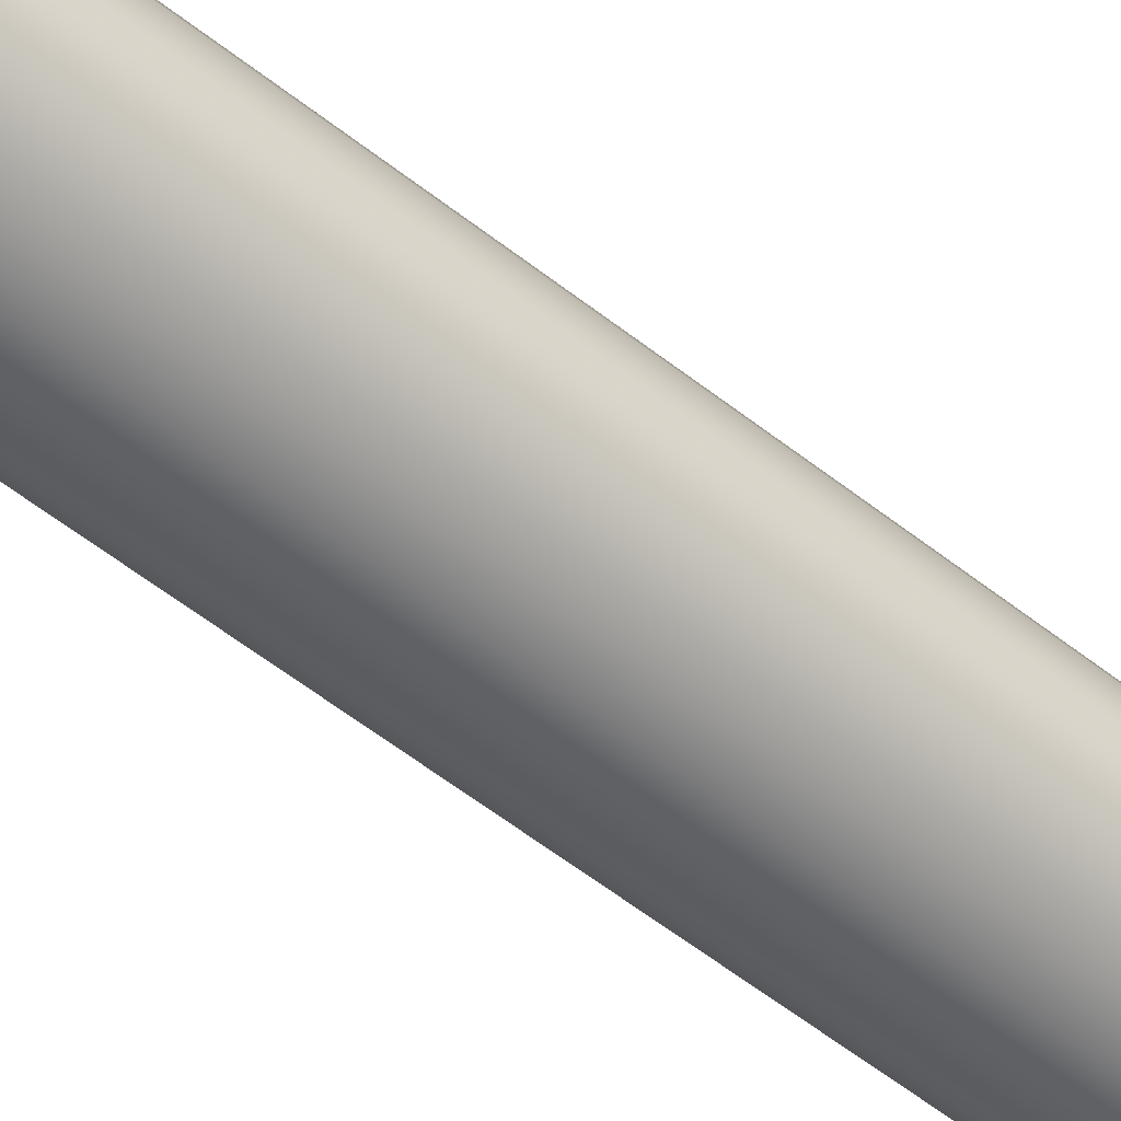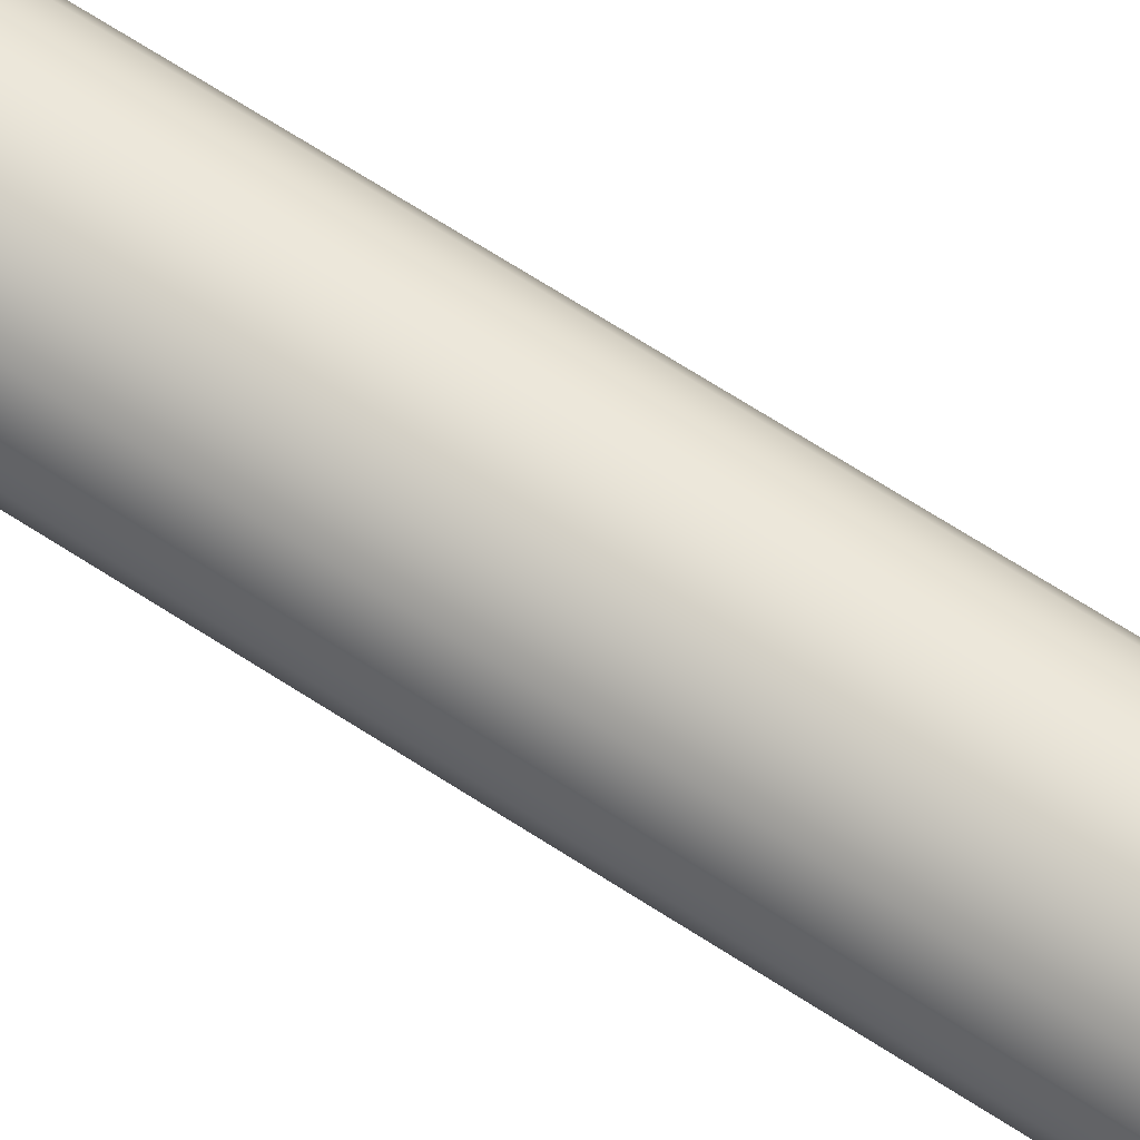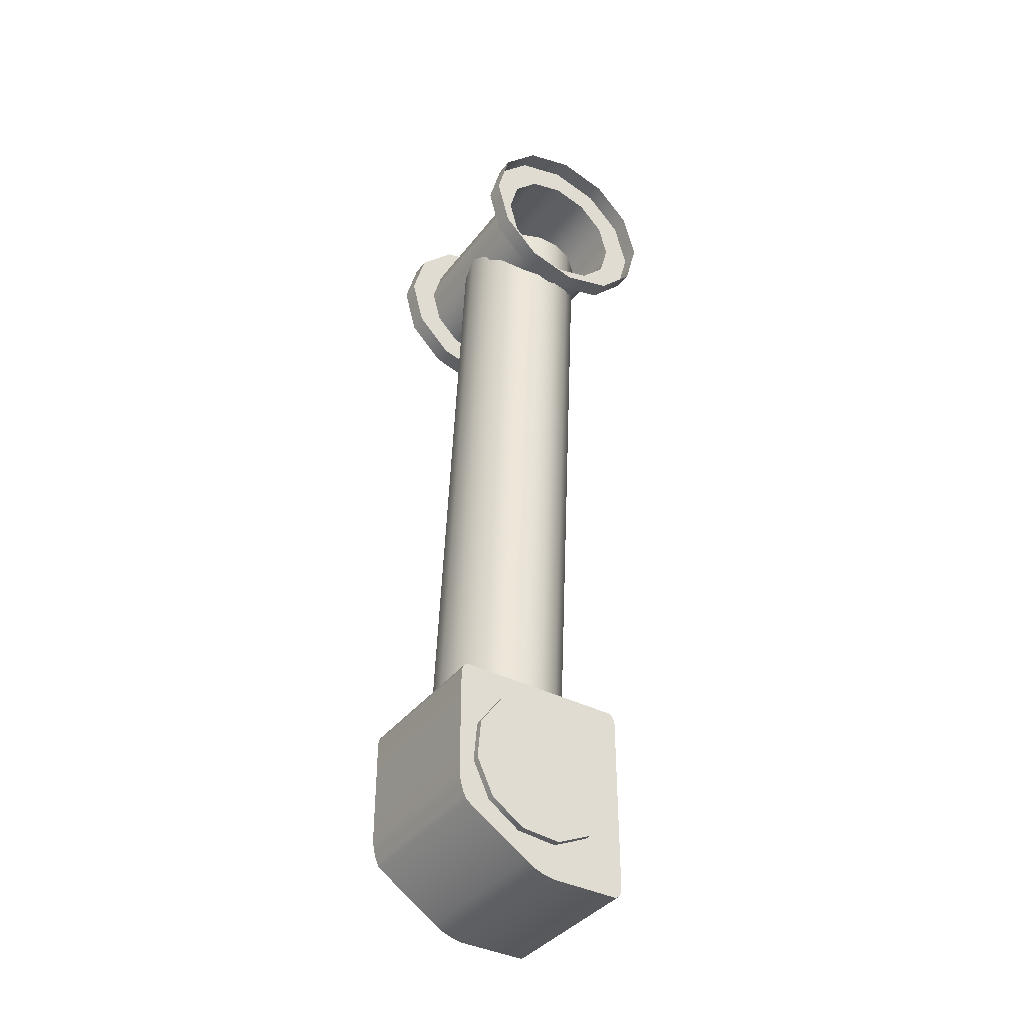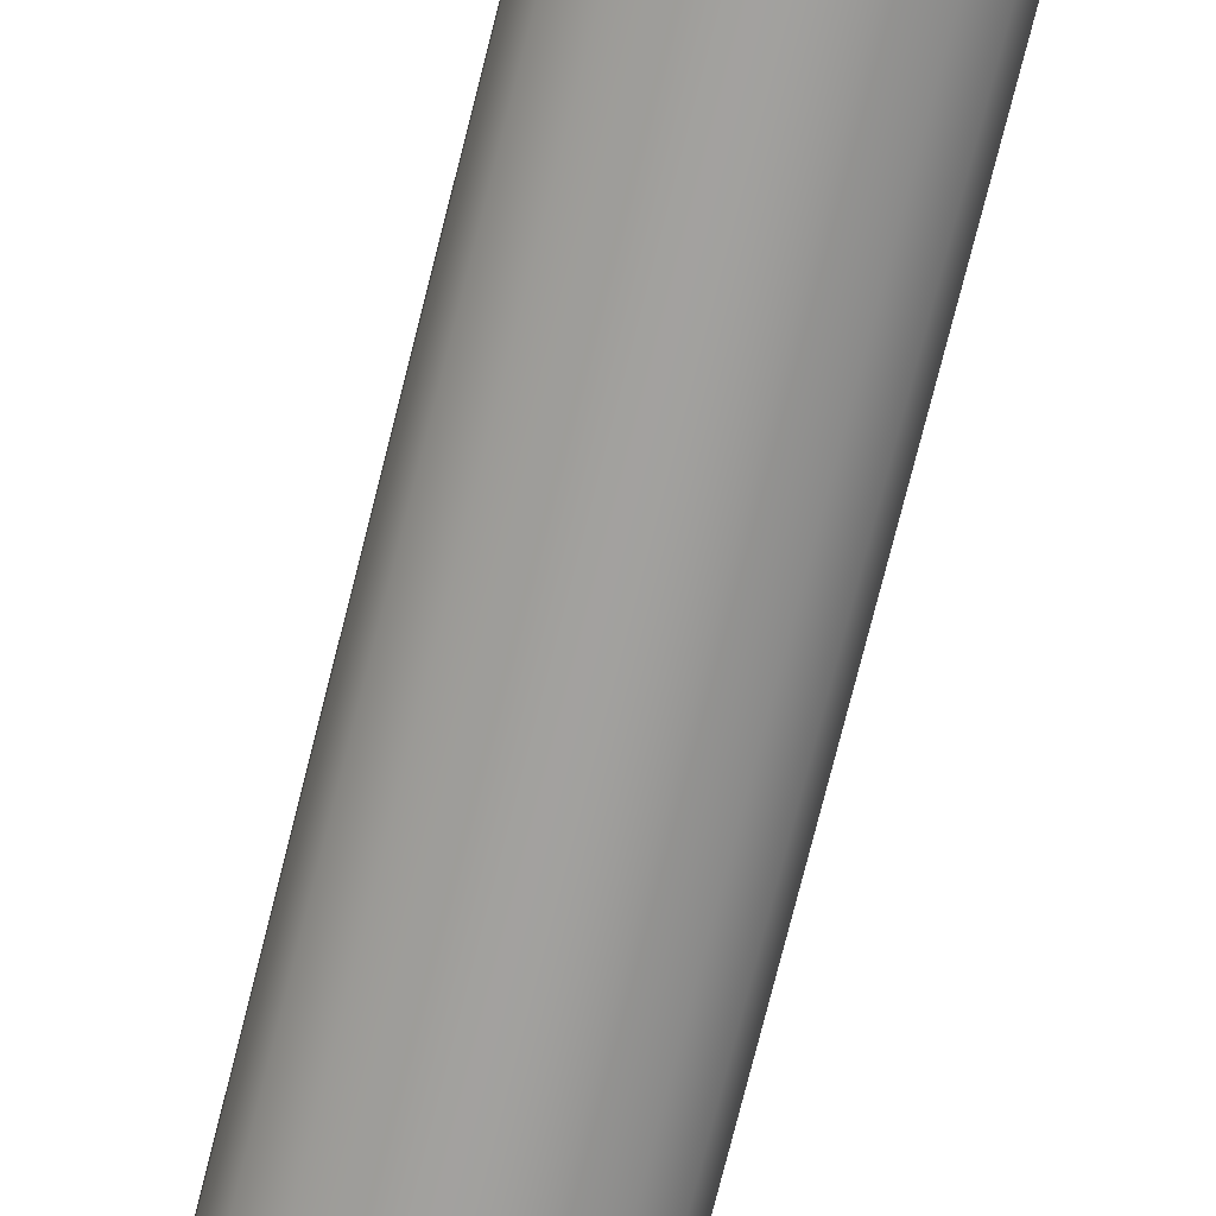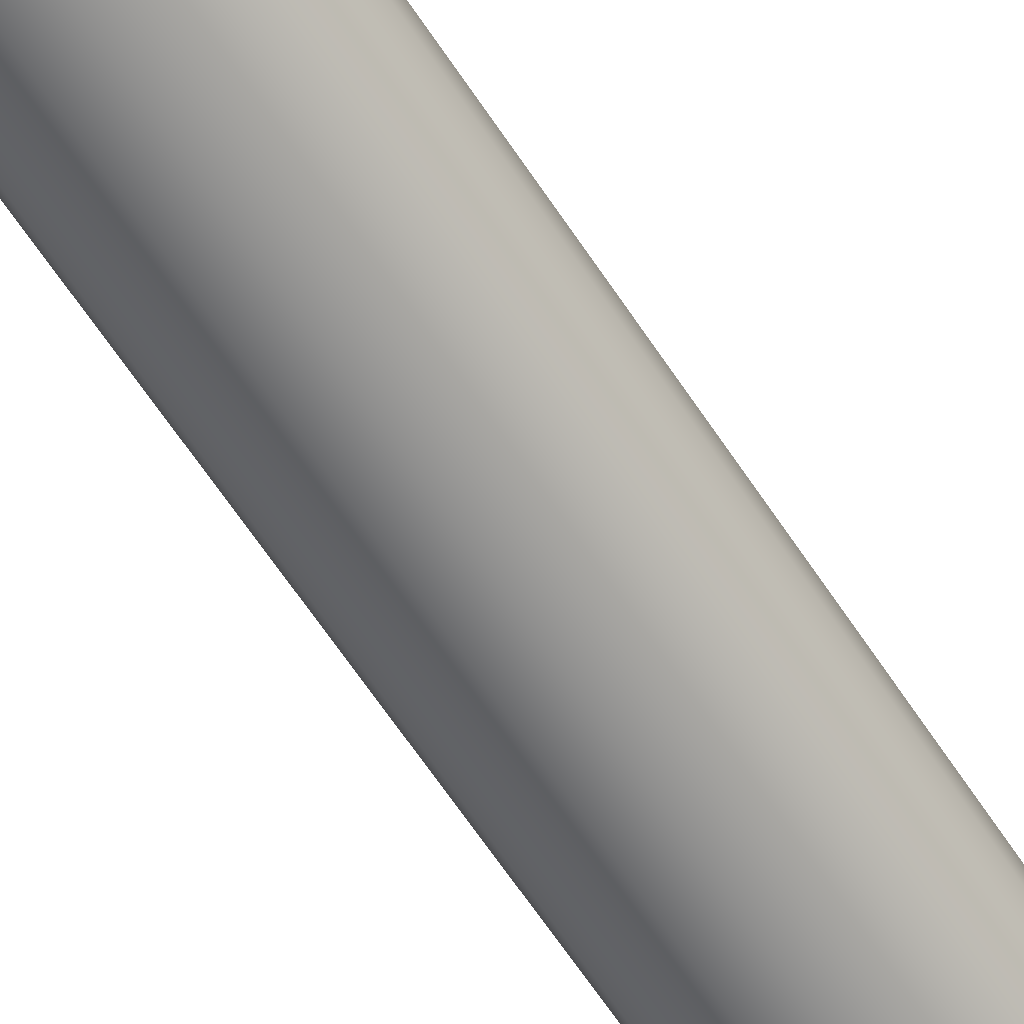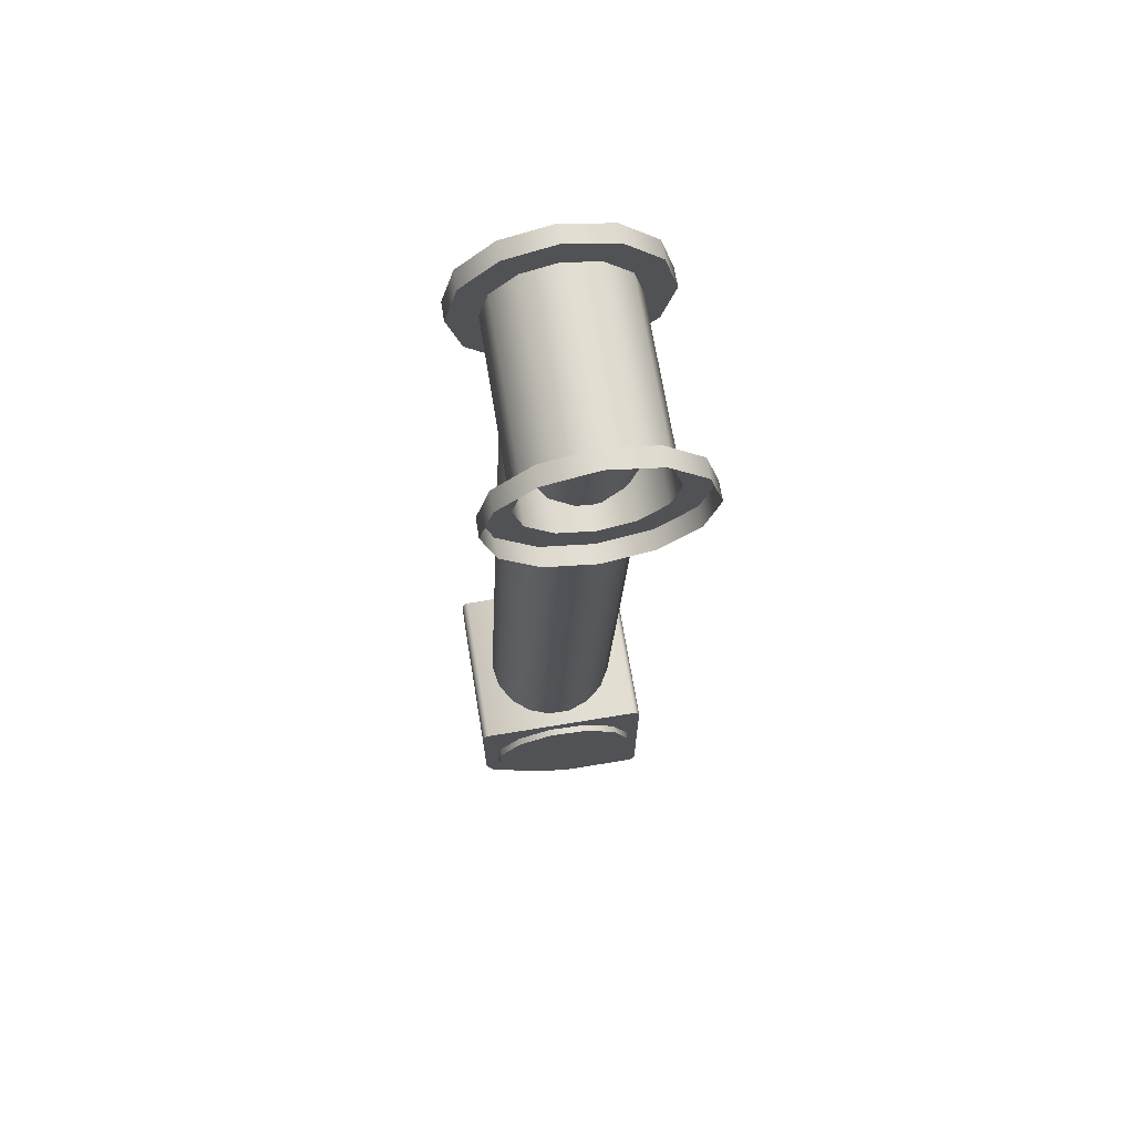
<metadata>
{"format":"obj","ext":"obj","renderer":"f3d","projection":"perspective","resolution":1024,"background":"white","views":[{"elev":-60.9,"azim":-129.4,"up":"+Y"},{"elev":75.1,"azim":-57.5,"up":"+Y"},{"elev":-38.2,"azim":57.0,"up":"+Z"},{"elev":-77.4,"azim":165.9,"up":"+Y"},{"elev":-69.0,"azim":-146.2,"up":"+Y"},{"elev":69.2,"azim":80.6,"up":"+Z"}]}
</metadata>
<code>
v  0 -0.0519 -0
v  -0.0177 -0.0487 -0
v  -0.0177 -0.072 -0.52
v  0 -0.0752 -0.52
v  -0.0333 -0.0397 -0
v  -0.0333 -0.063 -0.52
v  -0.0449 -0.0259 -0
v  -0.0449 -0.0492 -0.52
v  -0.0511 -0.009 -0
v  -0.0511 -0.0323 -0.52
v  -0.0511 0.009 0
v  -0.0511 -0.0143 -0.52
v  -0.0449 0.0259 0
v  -0.0449 0.0027 -0.52
v  -0.0333 0.0397 0
v  -0.0333 0.0165 -0.52
v  -0.0177 0.0488 0
v  -0.0177 0.0255 -0.52
v  0 0.0519 0
v  0 0.0286 -0.52
v  0.0178 0.0488 0
v  0.0178 0.0255 -0.52
v  0.0334 0.0397 0
v  0.0334 0.0165 -0.52
v  0.0449 0.0259 0
v  0.0449 0.0027 -0.52
v  0.0511 0.009 0
v  0.0511 -0.0143 -0.52
v  0.0511 -0.009 -0
v  0.0511 -0.0323 -0.52
v  0.0449 -0.0259 -0
v  0.0449 -0.0492 -0.52
v  0.0334 -0.0397 -0
v  0.0334 -0.063 -0.52
v  0.0178 -0.0487 -0
v  0.0178 -0.072 -0.52
v  -0.0627 -0.0934 -0.5272
v  -0.0627 -0.0934 -0.6119
v  0.0628 -0.0934 -0.6119
v  0.0628 -0.0934 -0.5272
v  0.0628 -0.0881 -0.5194
v  0.0628 -0.0908 -0.521
v  0.0628 -0.0923 -0.5232
v  0.0628 0.0438 -0.521
v  0.0628 -0.0902 -0.6272
v  0.0628 -0.0924 -0.6193
v  0.0628 -0.0873 -0.6335
v  0.0628 -0.037 -0.6667
v  0.0628 -0.0302 -0.6708
v  0.0628 -0.0215 -0.6741
v  0.0628 0.0411 -0.6756
v  0.0628 -0.0135 -0.6756
v  0.0628 0.0438 -0.6739
v  0.0628 0.0453 -0.6717
v  0.0628 0.0464 -0.5272
v  0.0628 0.0464 -0.6677
v  0.0628 0.0453 -0.5232
v  0.0628 0.041 -0.5194
v  -0.0627 0.0438 -0.6739
v  -0.0627 0.0453 -0.6717
v  -0.0627 0.0464 -0.6677
v  -0.0627 -0.0881 -0.5194
v  -0.0627 -0.0908 -0.521
v  -0.0627 0.0411 -0.6756
v  0.0585 -0.0432 -0.6455
v  0.0585 -0.0122 -0.6482
v  0.0682 -0.0122 -0.6482
v  0.0682 -0.0432 -0.6455
v  0.0585 0.0159 -0.6351
v  0.0682 0.0159 -0.6351
v  0.0585 0.0338 -0.6096
v  0.0682 0.0338 -0.6096
v  0.0585 0.0365 -0.5787
v  0.0682 0.0365 -0.5787
v  0.0585 0.0233 -0.5505
v  0.0682 0.0233 -0.5505
v  0.0585 -0.0021 -0.5327
v  0.0682 -0.0021 -0.5327
v  0.0585 -0.0331 -0.53
v  0.0682 -0.0331 -0.53
v  0.0585 -0.0612 -0.5431
v  0.0682 -0.0612 -0.5431
v  0.0585 -0.0791 -0.5686
v  0.0682 -0.0791 -0.5686
v  0.0585 -0.0818 -0.5995
v  0.0682 -0.0818 -0.5995
v  0.0585 -0.0686 -0.6277
v  0.0682 -0.0686 -0.6277
v  -0.0627 0.0453 -0.5232
v  -0.0627 0.0438 -0.521
v  -0.0627 -0.0302 -0.6708
v  -0.0627 -0.0215 -0.6741
v  -0.0627 -0.0924 -0.6193
v  -0.0627 -0.037 -0.6667
v  -0.0627 -0.0135 -0.6756
v  -0.0627 0.0464 -0.5272
v  -0.0627 0.041 -0.5194
v  -0.0627 -0.0923 -0.5232
v  -0.0627 -0.0873 -0.6335
v  -0.0627 -0.0902 -0.6272
v  -0.0585 -0.0432 -0.6455
v  -0.0682 -0.0432 -0.6455
v  -0.0682 -0.0122 -0.6482
v  -0.0585 -0.0122 -0.6482
v  -0.0682 0.0159 -0.6351
v  -0.0585 0.0159 -0.6351
v  -0.0682 0.0338 -0.6096
v  -0.0585 0.0338 -0.6096
v  -0.0682 0.0365 -0.5787
v  -0.0585 0.0365 -0.5787
v  -0.0682 0.0233 -0.5505
v  -0.0585 0.0233 -0.5505
v  -0.0682 -0.0021 -0.5327
v  -0.0585 -0.0021 -0.5327
v  -0.0682 -0.0331 -0.53
v  -0.0585 -0.0331 -0.53
v  -0.0682 -0.0612 -0.5431
v  -0.0585 -0.0612 -0.5431
v  -0.0682 -0.0791 -0.5686
v  -0.0585 -0.0791 -0.5686
v  -0.0682 -0.0818 -0.5995
v  -0.0585 -0.0818 -0.5995
v  -0.0682 -0.0686 -0.6277
v  -0.0585 -0.0686 -0.6277
g arm1
f 1 2 3 4
f 2 5 6 3
f 5 7 8 6
f 7 9 10 8
f 9 11 12 10
f 11 13 14 12
f 13 15 16 14
f 15 17 18 16
f 17 19 20 18
f 19 21 22 20
f 21 23 24 22
f 23 25 26 24
f 25 27 28 26
f 27 29 30 28
f 29 31 32 30
f 31 33 34 32
f 33 35 36 34
f 35 1 4 36
f 37 38 39 40
f 41 42 43 44
f 43 40 39 45
f 39 46 45
f 45 47 48 43
f 48 49 50 51
f 50 52 51
f 51 53 54 55
f 54 56 55
f 48 51 55 43
f 55 57 44 43
f 41 44 58
f 53 59 60 54
f 54 60 61 56
f 41 62 63 42
f 51 64 59 53
f 65 66 67 68
f 66 69 70 67
f 69 71 72 70
f 71 73 74 72
f 73 75 76 74
f 75 77 78 76
f 77 79 80 78
f 79 81 82 80
f 81 83 84 82
f 83 85 86 84
f 85 87 88 86
f 87 65 68 88
f 67 70 72 88
f 72 74 76 80
f 76 78 80
f 80 82 84 88
f 84 86 88
f 72 80 88
f 68 67 88
f 44 57 89 90
f 50 49 91 92
f 46 39 38 93
f 49 48 94 91
f 52 50 92 95
f 96 55 56 61
f 62 97 90 98
f 90 89 96 98
f 96 61 60 64
f 60 59 64
f 64 95 92 94
f 92 91 94
f 96 64 94 98
f 94 99 100 98
f 100 93 38 98
f 38 37 98
f 62 98 63
f 95 64 51 52
f 98 43 42 63
f 37 40 43 98
f 101 102 103 104
f 104 103 105 106
f 106 105 107 108
f 108 107 109 110
f 110 109 111 112
f 112 111 113 114
f 114 113 115 116
f 116 115 117 118
f 118 117 119 120
f 120 119 121 122
f 122 121 123 124
f 124 123 102 101
f 123 121 119 115
f 119 117 115
f 115 113 111 107
f 111 109 107
f 123 115 107 103
f 107 105 103
f 102 123 103
f 41 58 97 62
f 57 55 96 89
f 58 44 90 97
f 48 47 99 94
f 45 46 93 100
f 47 45 100 99
v  -0.0845 0 -0.0775
v  -0.0845 0.0388 -0.0671
v  -0.0699 0.0388 -0.0671
v  -0.0699 0 -0.0775
v  -0.0845 0.0671 -0.0388
v  -0.0699 0.0671 -0.0388
v  -0.0845 0.0775 0
v  -0.0699 0.0775 -0
v  -0.0845 0.0671 0.0388
v  -0.0699 0.0671 0.0388
v  -0.0845 0.0388 0.0671
v  -0.0699 0.0388 0.0671
v  -0.0845 0 0.0775
v  -0.0699 0 0.0775
v  -0.0845 -0.0388 0.0671
v  -0.0699 -0.0388 0.0671
v  -0.0845 -0.0671 0.0388
v  -0.0699 -0.0671 0.0388
v  -0.0845 -0.0775 0
v  -0.0699 -0.0775 -0
v  -0.0845 -0.0671 -0.0388
v  -0.0699 -0.0671 -0.0388
v  -0.0845 -0.0388 -0.0671
v  -0.0699 -0.0388 -0.0671
v  -0.0699 0.0274 -0.0475
v  -0.0699 0 -0.0548
v  -0.0699 0.0475 -0.0274
v  -0.0699 0.0548 -0
v  -0.0699 0.0475 0.0274
v  -0.0699 0.0274 0.0475
v  -0.0699 0 0.0548
v  -0.0699 -0.0274 0.0475
v  -0.0699 -0.0475 0.0274
v  -0.0699 -0.0548 -0
v  -0.0699 -0.0475 -0.0274
v  -0.0699 -0.0274 -0.0475
v  0.0699 0.0475 -0.0274
v  0.0699 0.0274 -0.0475
v  0.0699 -0.0274 0.0475
v  0.0699 0 0.0548
v  0.0699 -0.0475 0.0274
v  0.0699 -0.0548 -0
v  0.0699 -0.0475 -0.0274
v  0.0699 -0.0274 -0.0475
v  0.0845 0 -0.0775
v  0.0699 0 -0.0775
v  0.0699 0.0388 -0.0671
v  0.0845 0.0388 -0.0671
v  0.0699 0.0671 -0.0388
v  0.0845 0.0671 -0.0388
v  0.0699 0.0775 -0
v  0.0845 0.0775 0
v  0.0699 0.0671 0.0388
v  0.0845 0.0671 0.0388
v  0.0699 0.0388 0.0671
v  0.0845 0.0388 0.0671
v  0.0699 0 0.0775
v  0.0845 0 0.0775
v  0.0699 -0.0388 0.0671
v  0.0845 -0.0388 0.0671
v  0.0699 -0.0671 0.0388
v  0.0845 -0.0671 0.0388
v  0.0699 -0.0775 -0
v  0.0845 -0.0775 0
v  0.0699 -0.0671 -0.0388
v  0.0845 -0.0671 -0.0388
v  0.0699 -0.0388 -0.0671
v  0.0845 -0.0388 -0.0671
v  0.0699 0 -0.0548
v  0.0699 0.0548 -0
v  0.0699 0.0475 0.0274
v  0.0699 0.0274 0.0475
g armhinge
f 125 126 127 128
f 126 129 130 127
f 129 131 132 130
f 131 133 134 132
f 133 135 136 134
f 135 137 138 136
f 137 139 140 138
f 139 141 142 140
f 141 143 144 142
f 143 145 146 144
f 145 147 148 146
f 147 125 128 148
f 128 127 149 150
f 127 130 151 149
f 130 132 152 151
f 132 134 153 152
f 134 136 154 153
f 136 138 155 154
f 138 140 156 155
f 140 142 157 156
f 142 144 158 157
f 144 146 159 158
f 146 148 160 159
f 148 128 150 160
f 149 151 161 162
f 156 163 164 155
f 157 165 163 156
f 158 166 165 157
f 159 167 166 158
f 160 168 167 159
f 169 170 171 172
f 172 171 173 174
f 174 173 175 176
f 176 175 177 178
f 178 177 179 180
f 180 179 181 182
f 182 181 183 184
f 184 183 185 186
f 186 185 187 188
f 188 187 189 190
f 190 189 191 192
f 192 191 170 169
f 170 193 162 171
f 171 162 161 173
f 173 161 194 175
f 175 194 195 177
f 177 195 196 179
f 179 196 164 181
f 181 164 163 183
f 183 163 165 185
f 185 165 166 187
f 187 166 167 189
f 189 167 168 191
f 191 168 193 170
f 150 149 162 193
f 161 151 152 194
f 152 153 195 194
f 153 154 196 195
f 154 155 164 196
f 168 160 150 193

</code>
